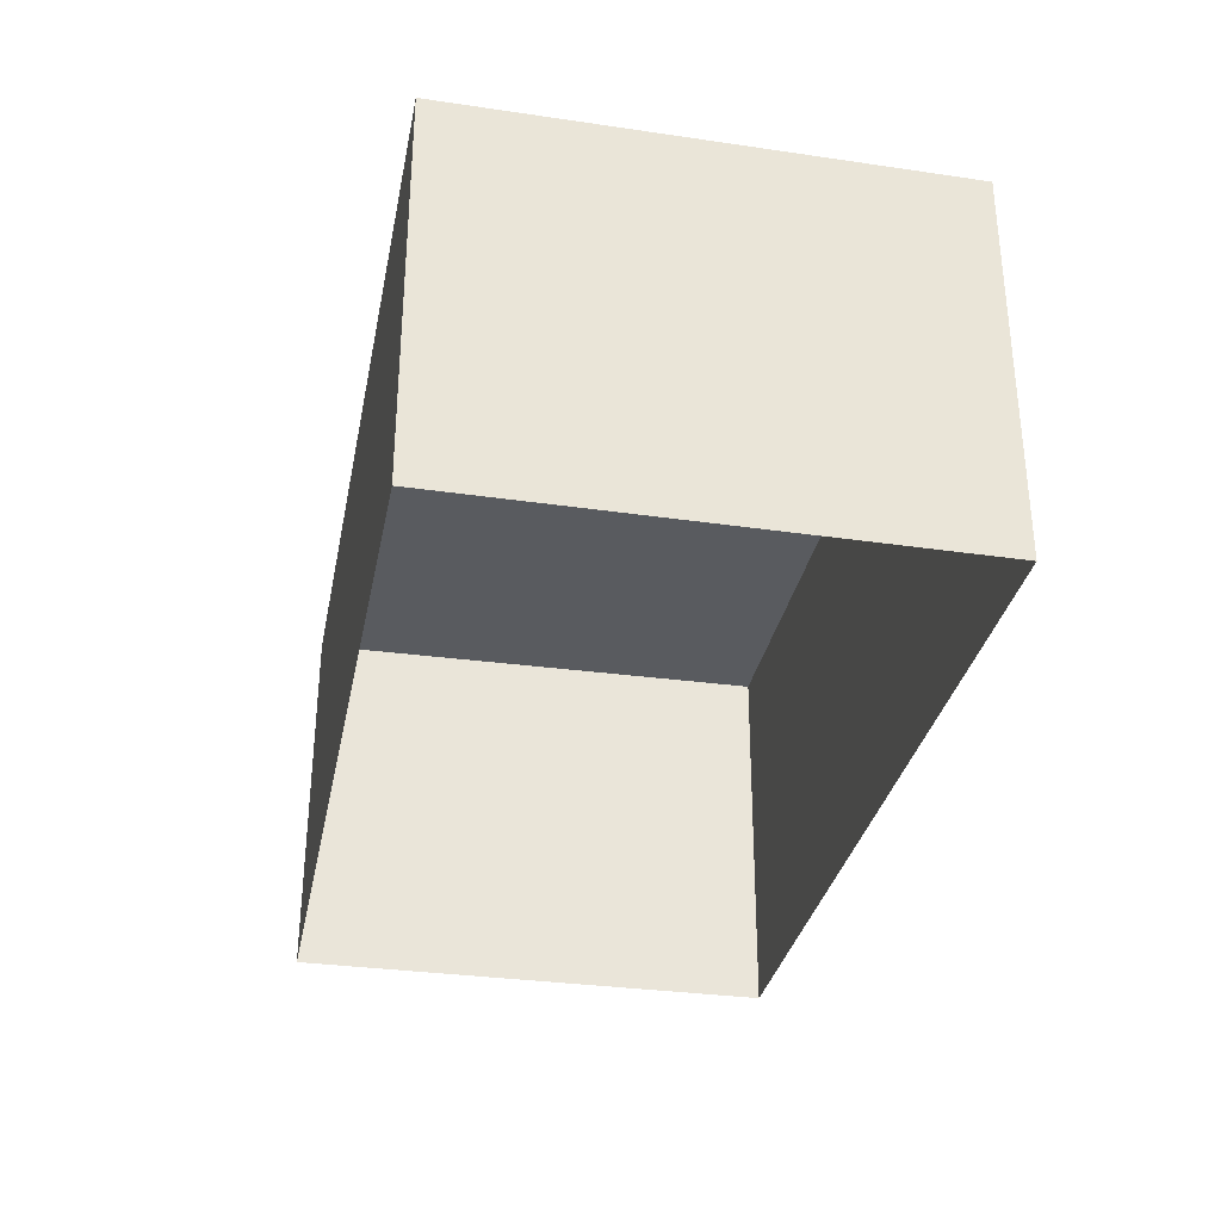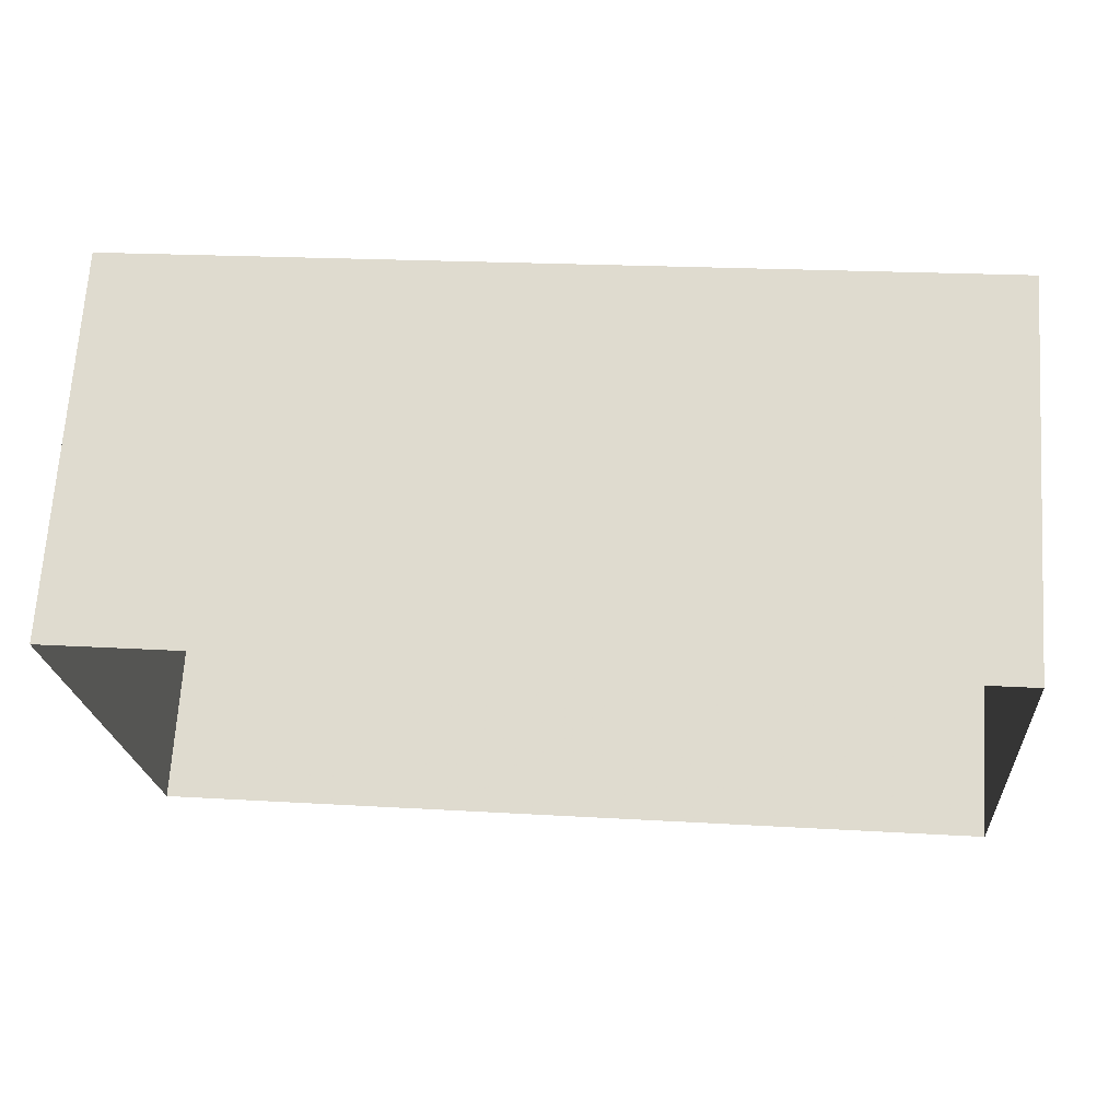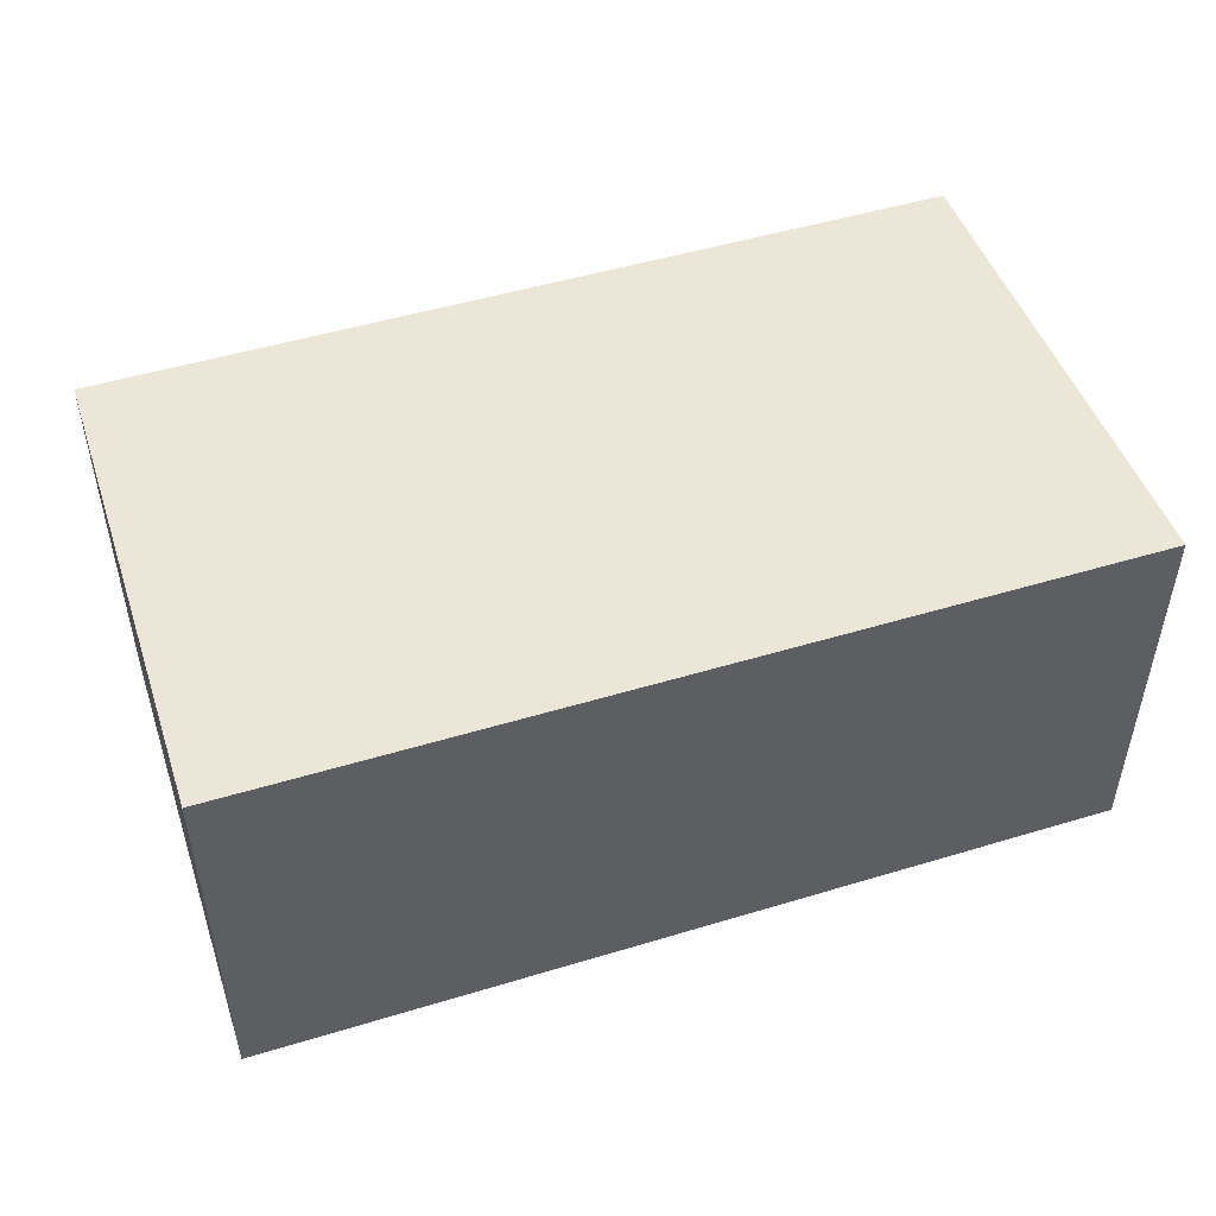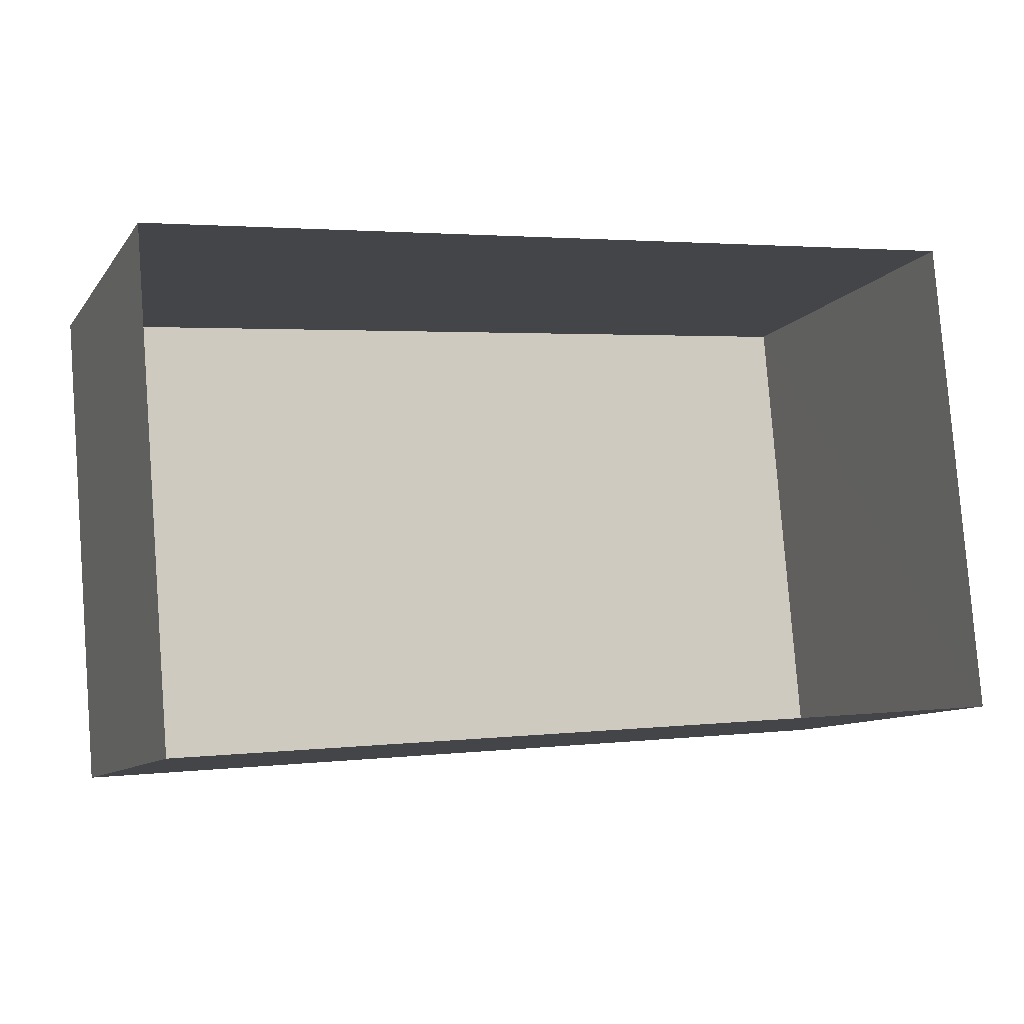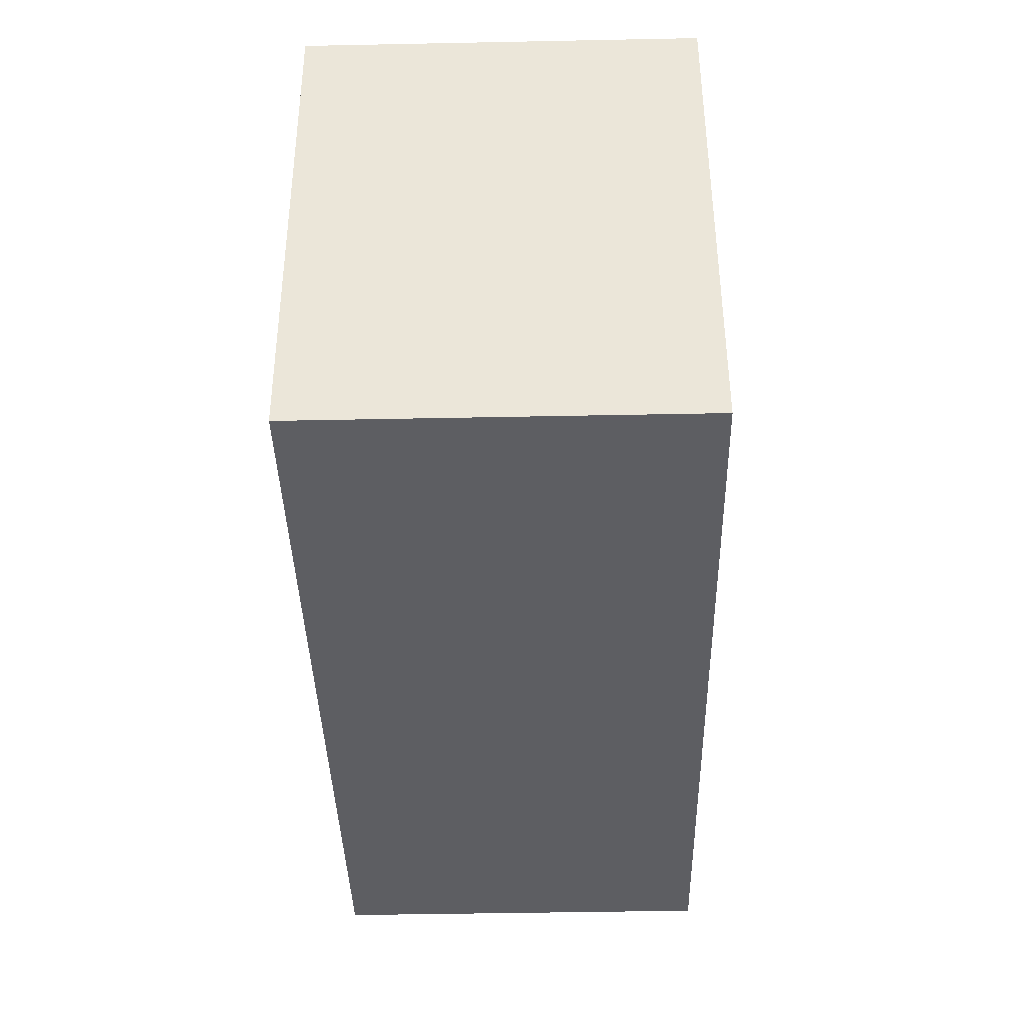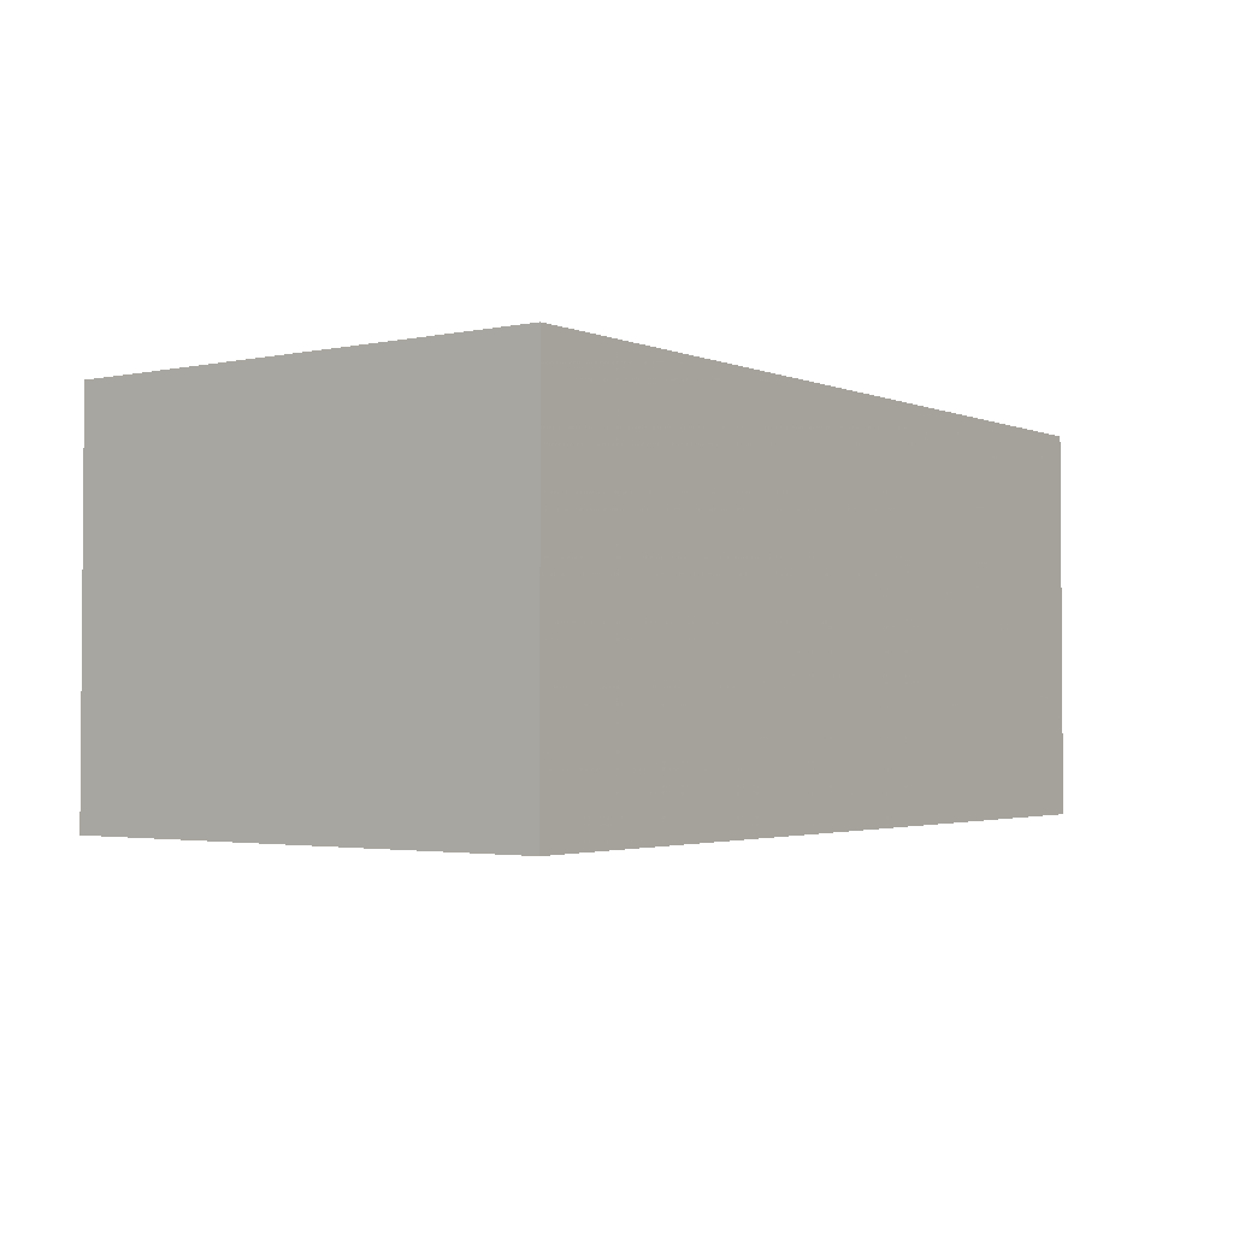
<metadata>
{"format":"obj","ext":"obj","renderer":"f3d","projection":"perspective","resolution":1024,"background":"white","views":[{"elev":-32.2,"azim":-105.8,"up":"+Z"},{"elev":68.9,"azim":-175.8,"up":"+Y"},{"elev":49.2,"azim":156.6,"up":"+Z"},{"elev":-10.0,"azim":158.6,"up":"+Y"},{"elev":-43.9,"azim":91.4,"up":"+Y"},{"elev":-2.4,"azim":121.2,"up":"+Z"}]}
</metadata>
<code>
v -3.166e+05 4.029e+04 3.33
v -3.166e+05 4.029e+04 3.329
v -3.167e+05 4.029e+04 3.333
v -3.167e+05 4.029e+04 3.334
v -3.166e+05 4.029e+04 6.204
v -3.167e+05 4.029e+04 6.207
v -3.167e+05 4.029e+04 6.206
v -3.166e+05 4.029e+04 6.203
f 1 2 3
f 4 1 3
f 5 6 7
f 8 5 7
f 6 4 3
f 7 6 3
f 7 3 2
f 8 7 2
f 5 2 1
f 5 8 2
f 6 1 4
f 6 5 1

</code>
